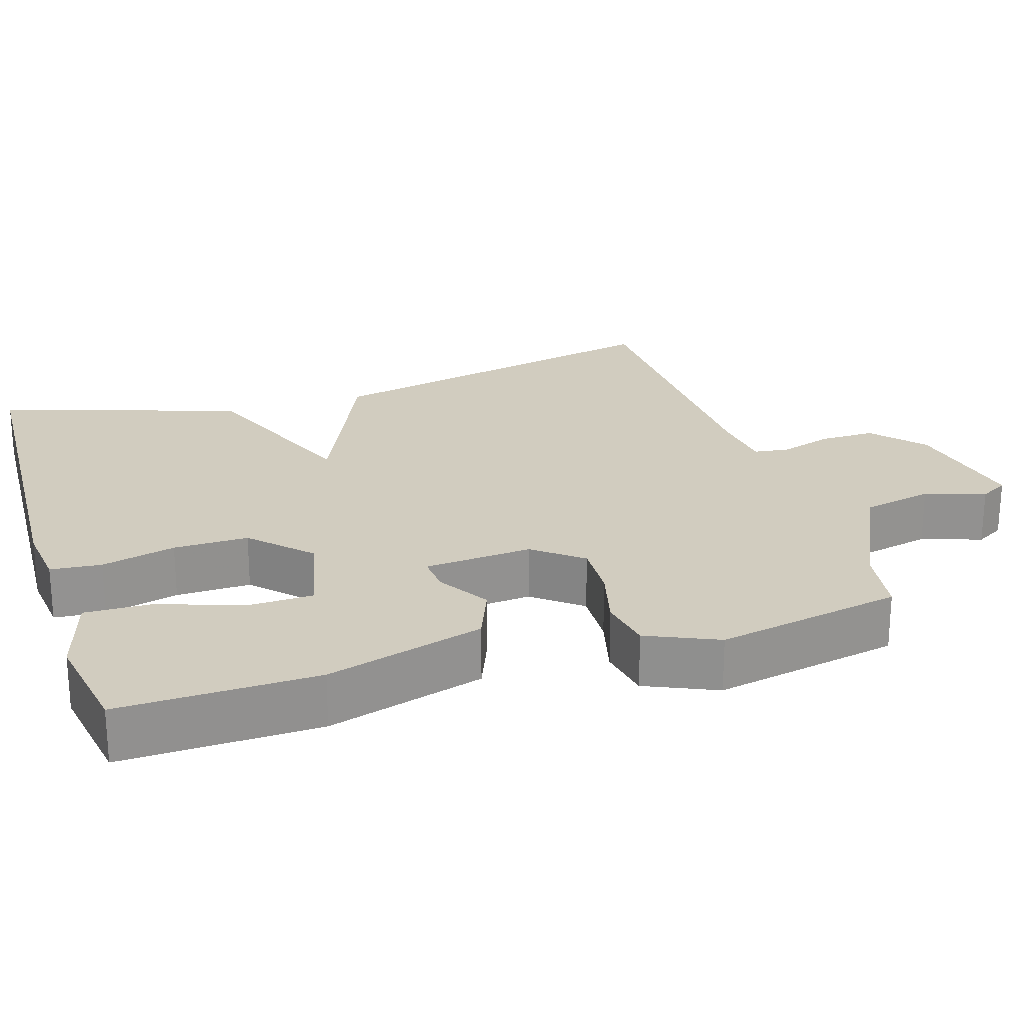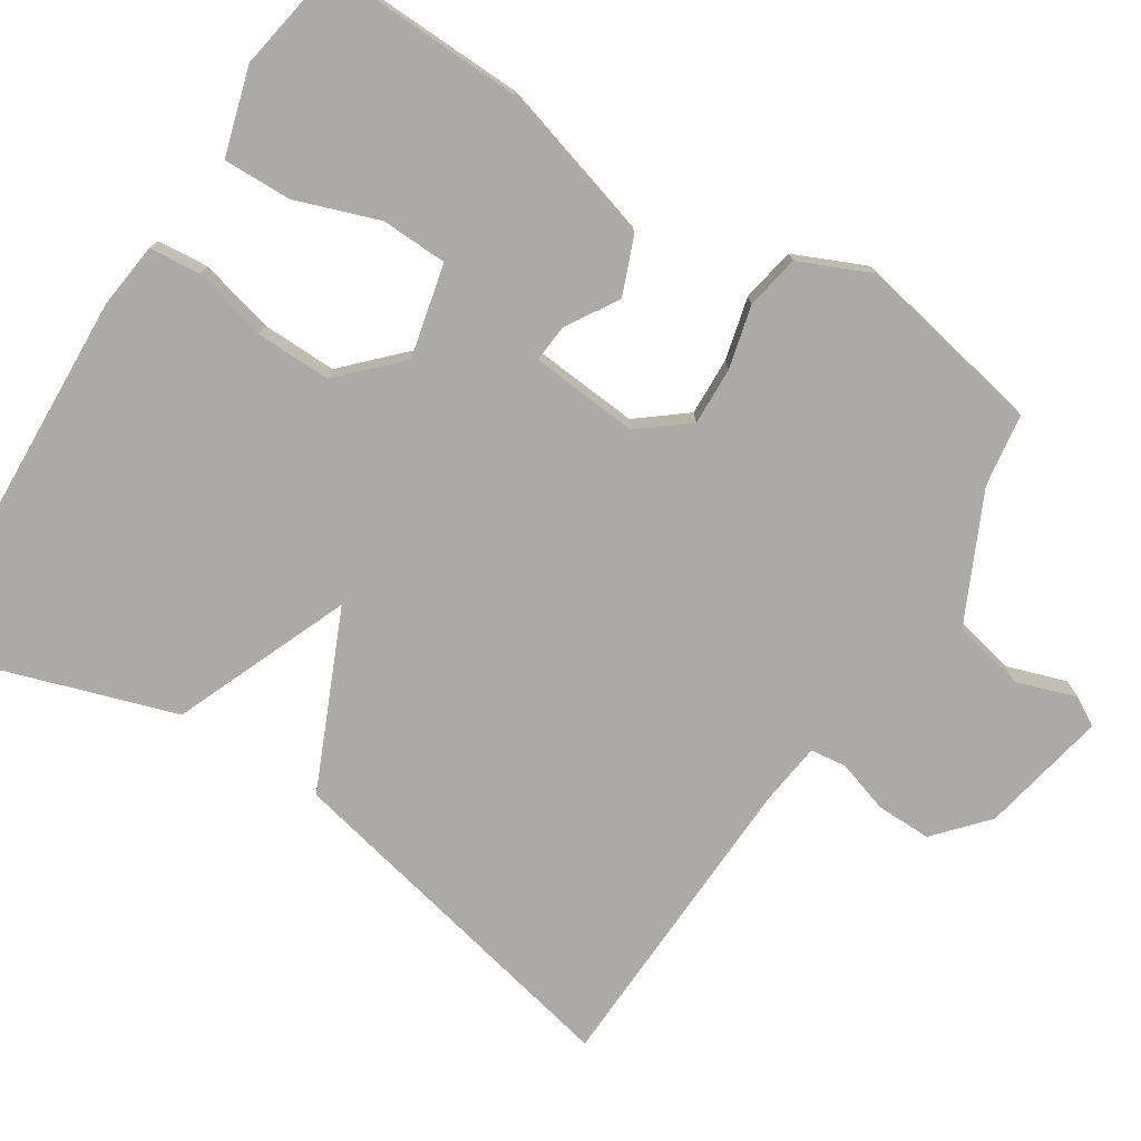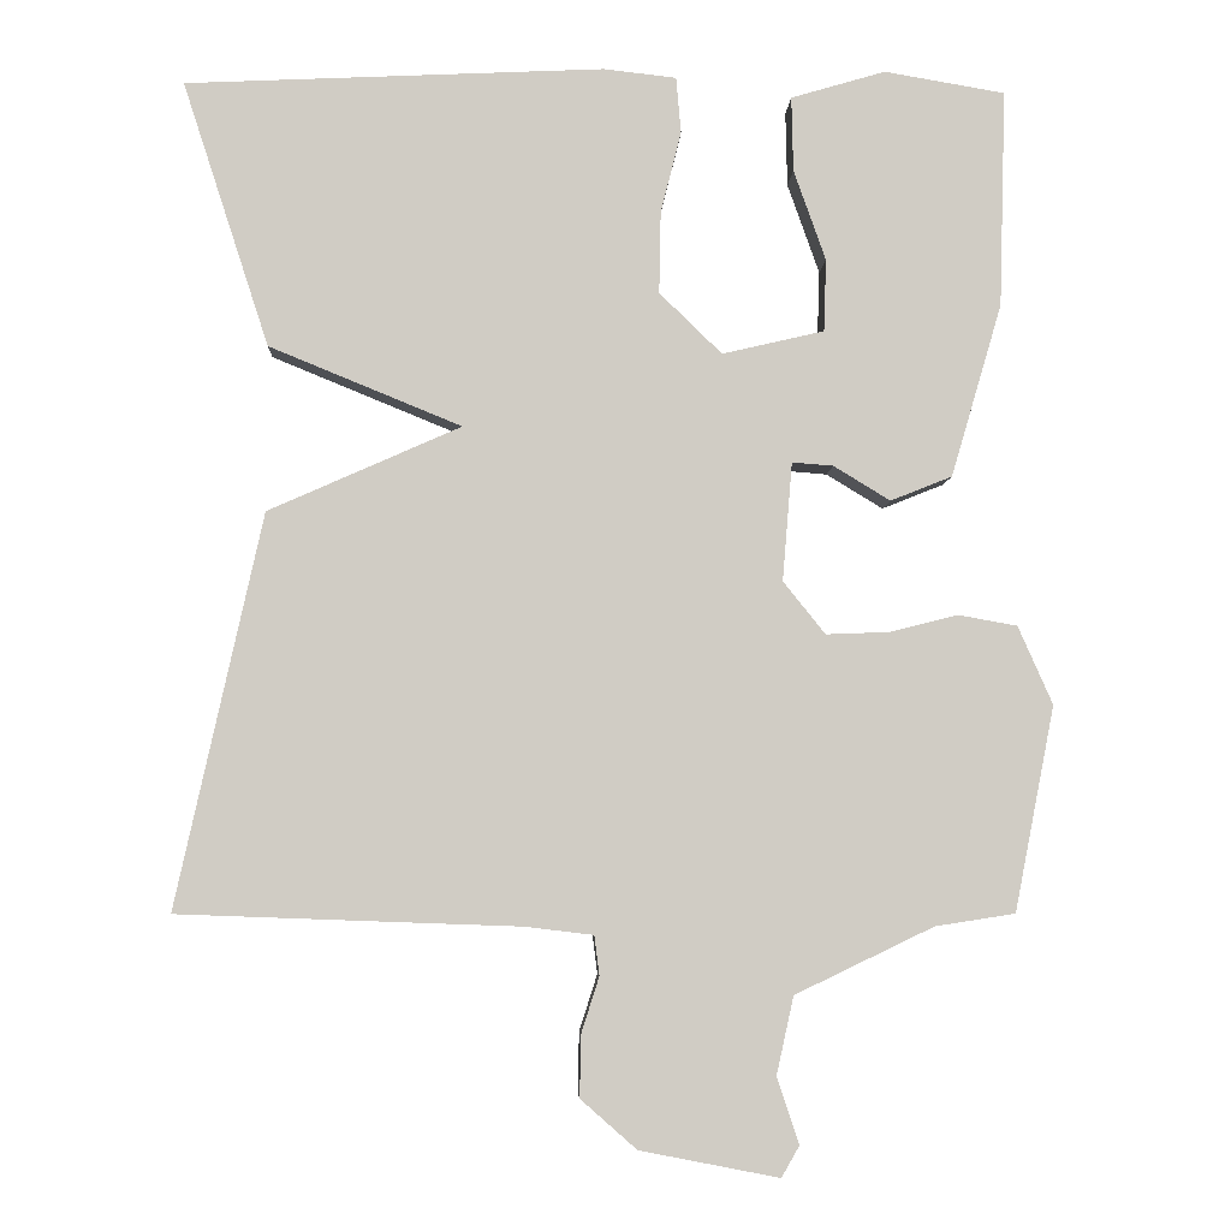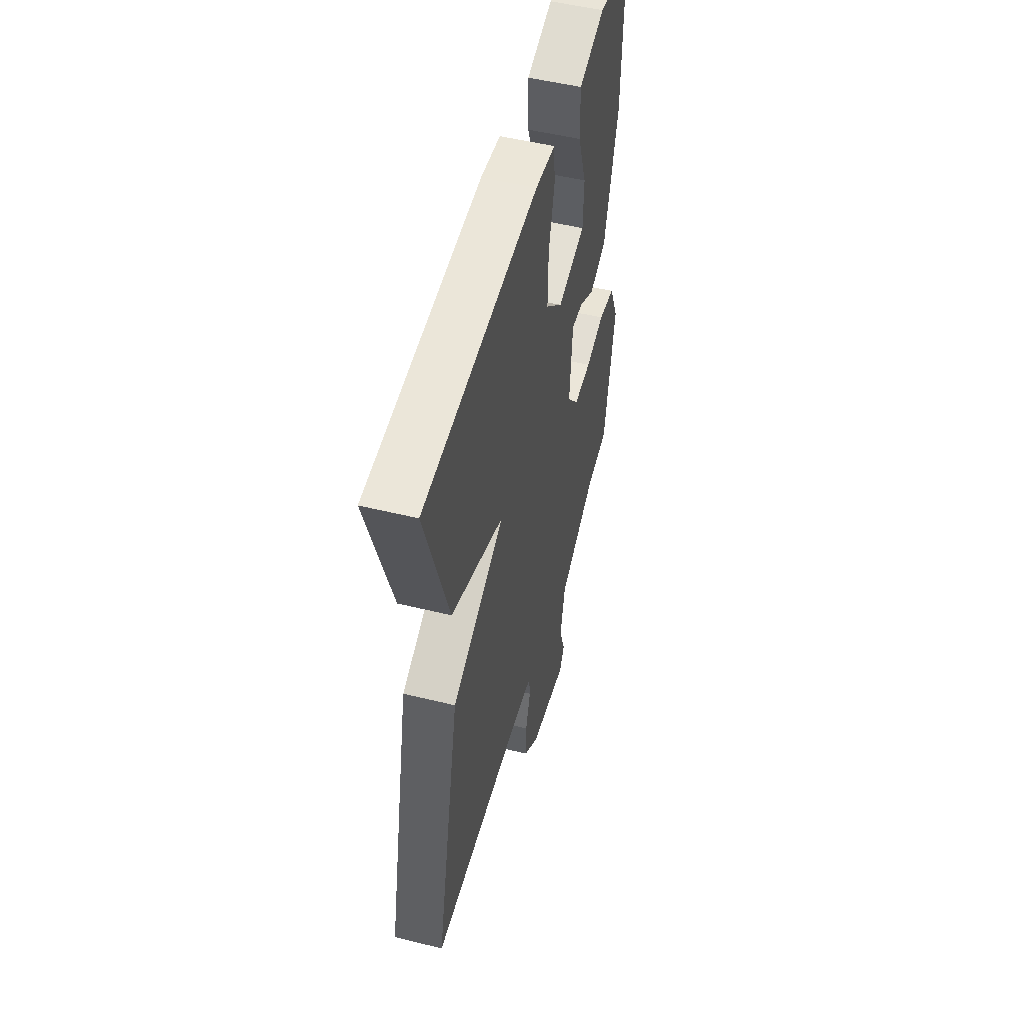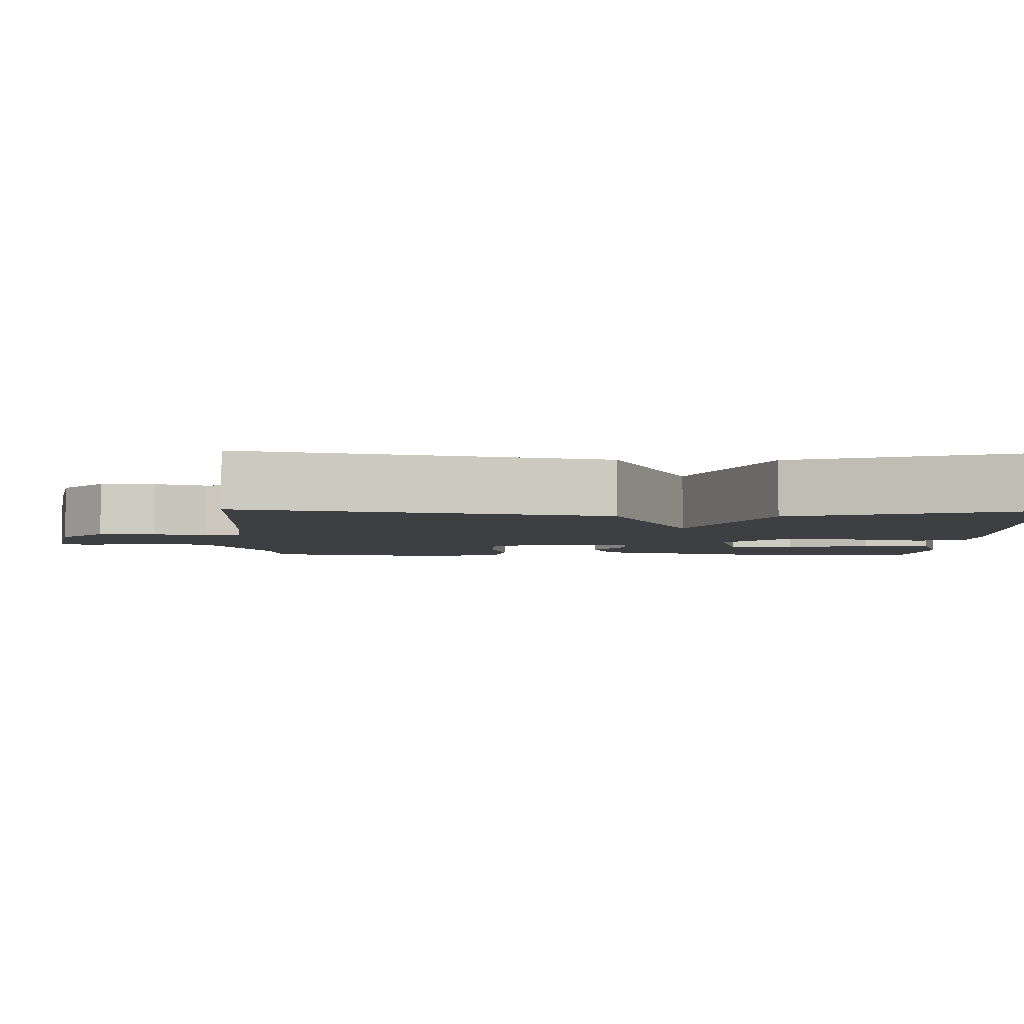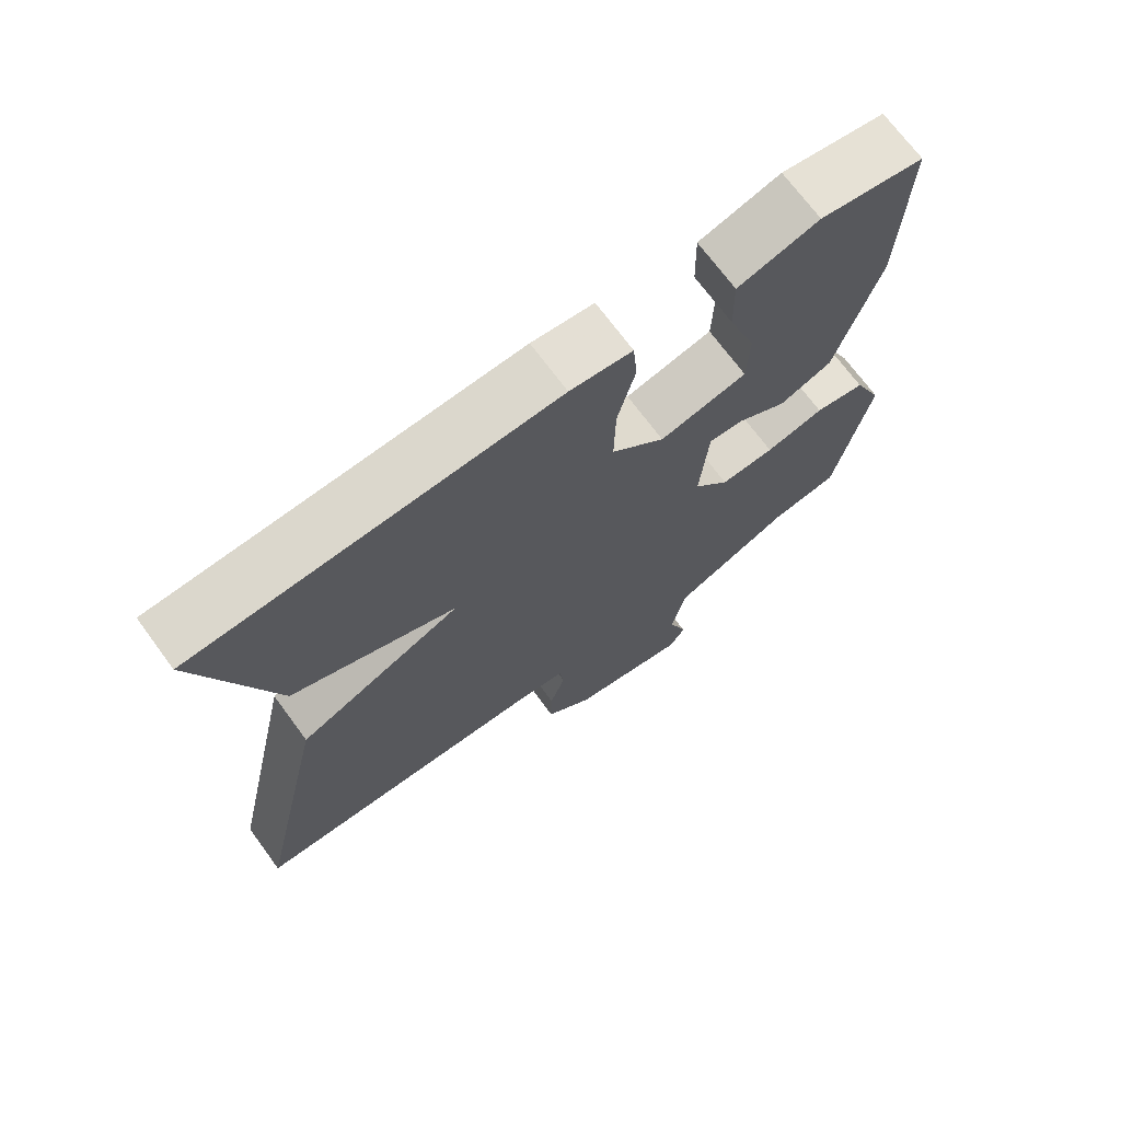
<metadata>
{"format":"obj","ext":"obj","renderer":"f3d","projection":"perspective","resolution":1024,"background":"white","views":[{"elev":23.8,"azim":72.6,"up":"+Y"},{"elev":-75.8,"azim":57.4,"up":"+Y"},{"elev":-5.5,"azim":-2.4,"up":"+Z"},{"elev":51.7,"azim":-75.1,"up":"+Z"},{"elev":-4.1,"azim":-91.4,"up":"+Y"},{"elev":71.1,"azim":-36.4,"up":"+Z"}]}
</metadata>
<code>
v -0.5 0.07 0.5
v 0.009 0.07 0.524
v 0.097 0.07 0.514
v 0.103 0.07 0.446
v 0.078 0.07 0.347
v 0.076 0.07 0.247
v 0.152 0.07 0.173
v 0.276 0.07 0.202
v 0.279 0.07 0.29
v 0.24 0.07 0.4
v 0.238 0.07 0.491
v 0.353 0.07 0.525
v 0.5 0.07 0.5
v 0.492 0.07 0.236
v 0.43 0.07 0.025
v 0.355 0.07 -0.005
v 0.286 0.07 0.037
v 0.236 0.07 0.041
v 0.224 0.07 -0.103
v 0.275 0.07 -0.167
v 0.352 0.07 -0.164
v 0.435 0.07 -0.143
v 0.507 0.07 -0.156
v 0.549 0.07 -0.251
v 0.5 0.07 -0.5
v 0.403 0.07 -0.515
v 0.234 0.07 -0.596
v 0.213 0.07 -0.691
v 0.24 0.07 -0.771
v 0.218 0.07 -0.809
v 0.049 0.07 -0.776
v -0.019 0.07 -0.716
v -0.018 0.07 -0.642
v 0.004 0.07 -0.573
v -0.002 0.07 -0.525
v -0.085 0.07 -0.515
v -0.5 0.07 -0.5
v -0.395 0.07 -0.022
v -0.161 0.07 0.082
v -0.395 0.07 0.178
v -0.5 0 0.5
v 0.009 0 0.524
v 0.097 0 0.514
v 0.103 0 0.446
v 0.078 0 0.347
v 0.076 0 0.247
v 0.152 0 0.173
v 0.276 0 0.202
v 0.279 0 0.29
v 0.24 0 0.4
v 0.238 0 0.491
v 0.353 0 0.525
v 0.5 0 0.5
v 0.492 0 0.236
v 0.43 0 0.025
v 0.355 0 -0.005
v 0.286 0 0.037
v 0.236 0 0.041
v 0.224 0 -0.103
v 0.275 0 -0.167
v 0.352 0 -0.164
v 0.435 0 -0.143
v 0.507 0 -0.156
v 0.549 0 -0.251
v 0.5 0 -0.5
v 0.403 0 -0.515
v 0.234 0 -0.596
v 0.213 0 -0.691
v 0.24 0 -0.771
v 0.218 0 -0.809
v 0.049 0 -0.776
v -0.019 0 -0.716
v -0.018 0 -0.642
v 0.004 0 -0.573
v -0.002 0 -0.525
v -0.085 0 -0.515
v -0.5 0 -0.5
v -0.395 0 -0.022
v -0.161 0 0.082
v -0.395 0 0.178
f 3 4 5
f 2 3 5
f 1 2 5
f 40 1 5
f 39 40 5
f 36 37 38 39
f 39 5 6
f 36 39 6
f 35 36 6
f 34 35 6 7
f 32 33 34
f 31 32 34
f 30 31 34
f 29 30 34
f 28 29 34
f 27 28 34 7
f 24 25 26
f 23 24 26
f 22 23 26
f 21 22 26
f 20 21 26 27
f 19 20 27
f 15 16 17
f 14 15 17
f 13 14 17
f 12 13 17
f 9 10 11 12
f 8 9 12 17
f 7 8 17 18
f 19 27 7
f 7 18 19
f 45 44 43
f 45 43 42
f 45 42 41
f 45 41 80
f 45 80 79
f 79 78 77 76
f 46 45 79
f 46 79 76
f 46 76 75
f 47 46 75 74
f 74 73 72
f 74 72 71
f 74 71 70
f 74 70 69
f 74 69 68
f 47 74 68 67
f 66 65 64
f 66 64 63
f 66 63 62
f 66 62 61
f 67 66 61 60
f 67 60 59
f 57 56 55
f 57 55 54
f 57 54 53
f 57 53 52
f 52 51 50 49
f 57 52 49 48
f 58 57 48 47
f 47 67 59
f 59 58 47
f 1 41 42 2
f 2 42 43 3
f 3 43 44 4
f 4 44 45 5
f 5 45 46 6
f 6 46 47 7
f 7 47 48 8
f 8 48 49 9
f 9 49 50 10
f 10 50 51 11
f 11 51 52 12
f 12 52 53 13
f 13 53 54 14
f 14 54 55 15
f 15 55 56 16
f 16 56 57 17
f 17 57 58 18
f 18 58 59 19
f 19 59 60 20
f 20 60 61 21
f 21 61 62 22
f 22 62 63 23
f 23 63 64 24
f 24 64 65 25
f 25 65 66 26
f 26 66 67 27
f 27 67 68 28
f 28 68 69 29
f 29 69 70 30
f 30 70 71 31
f 31 71 72 32
f 32 72 73 33
f 33 73 74 34
f 34 74 75 35
f 35 75 76 36
f 36 76 77 37
f 37 77 78 38
f 38 78 79 39
f 39 79 80 40
f 40 80 41 1

</code>
